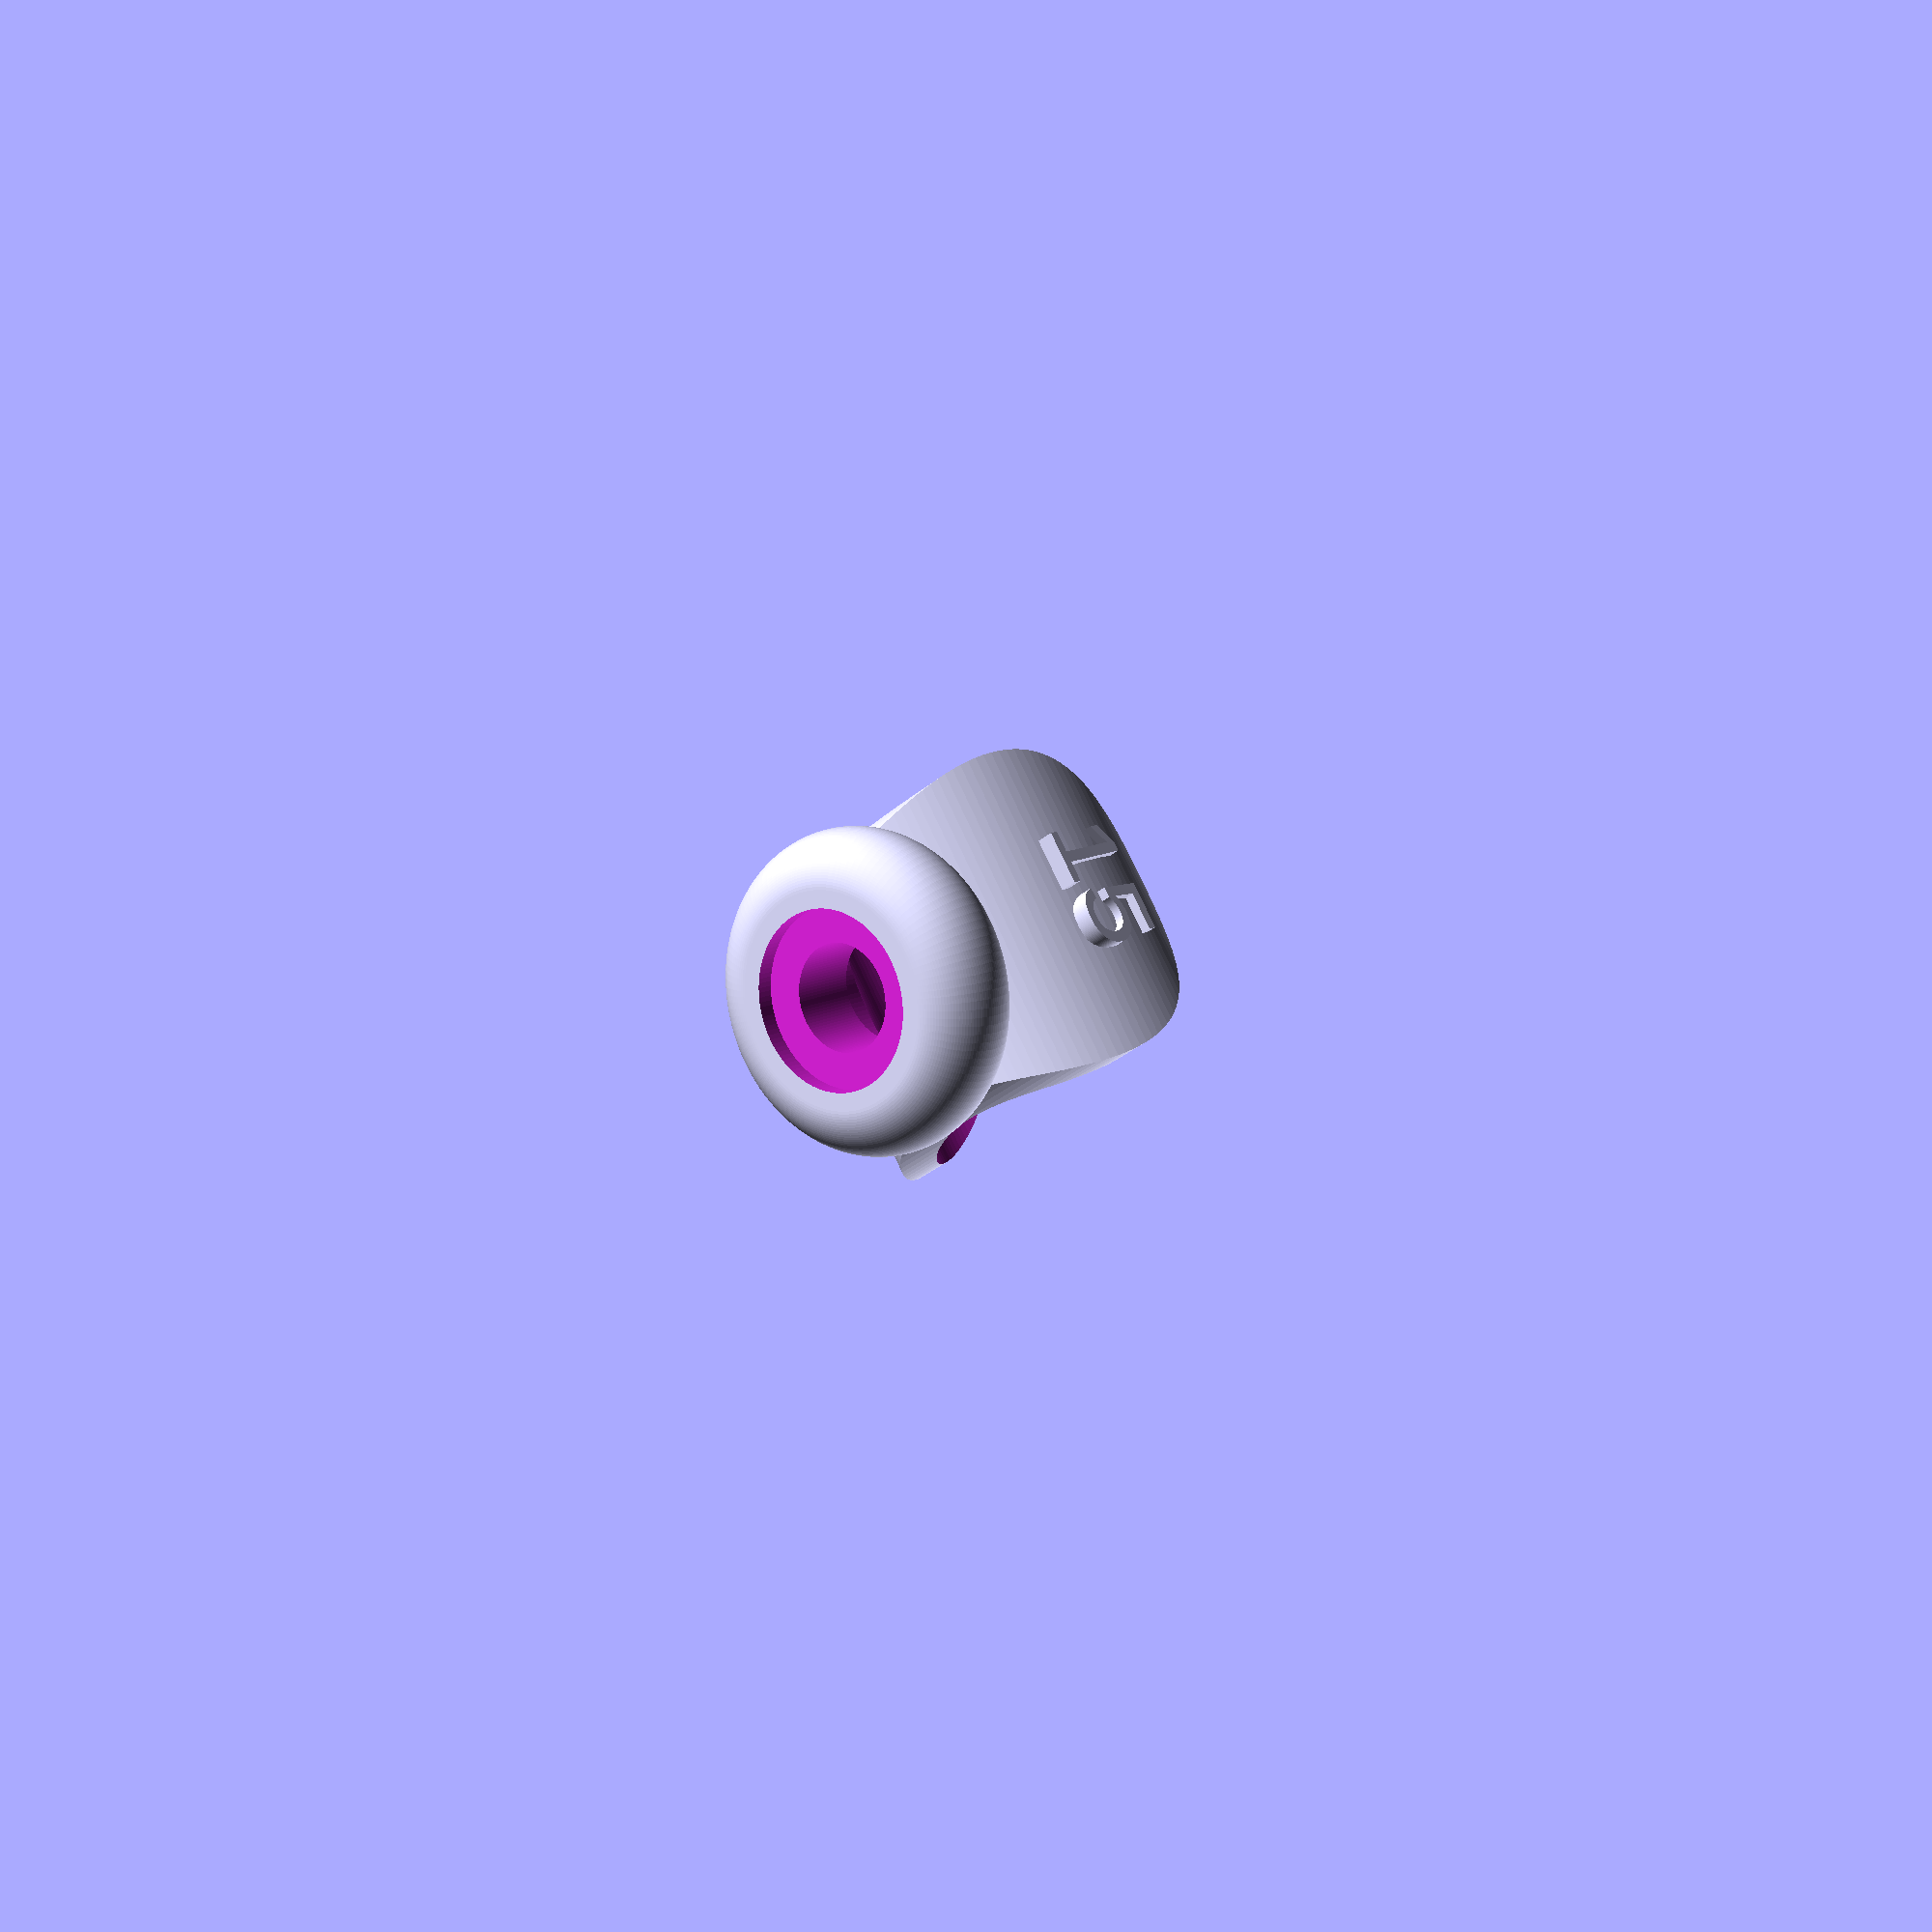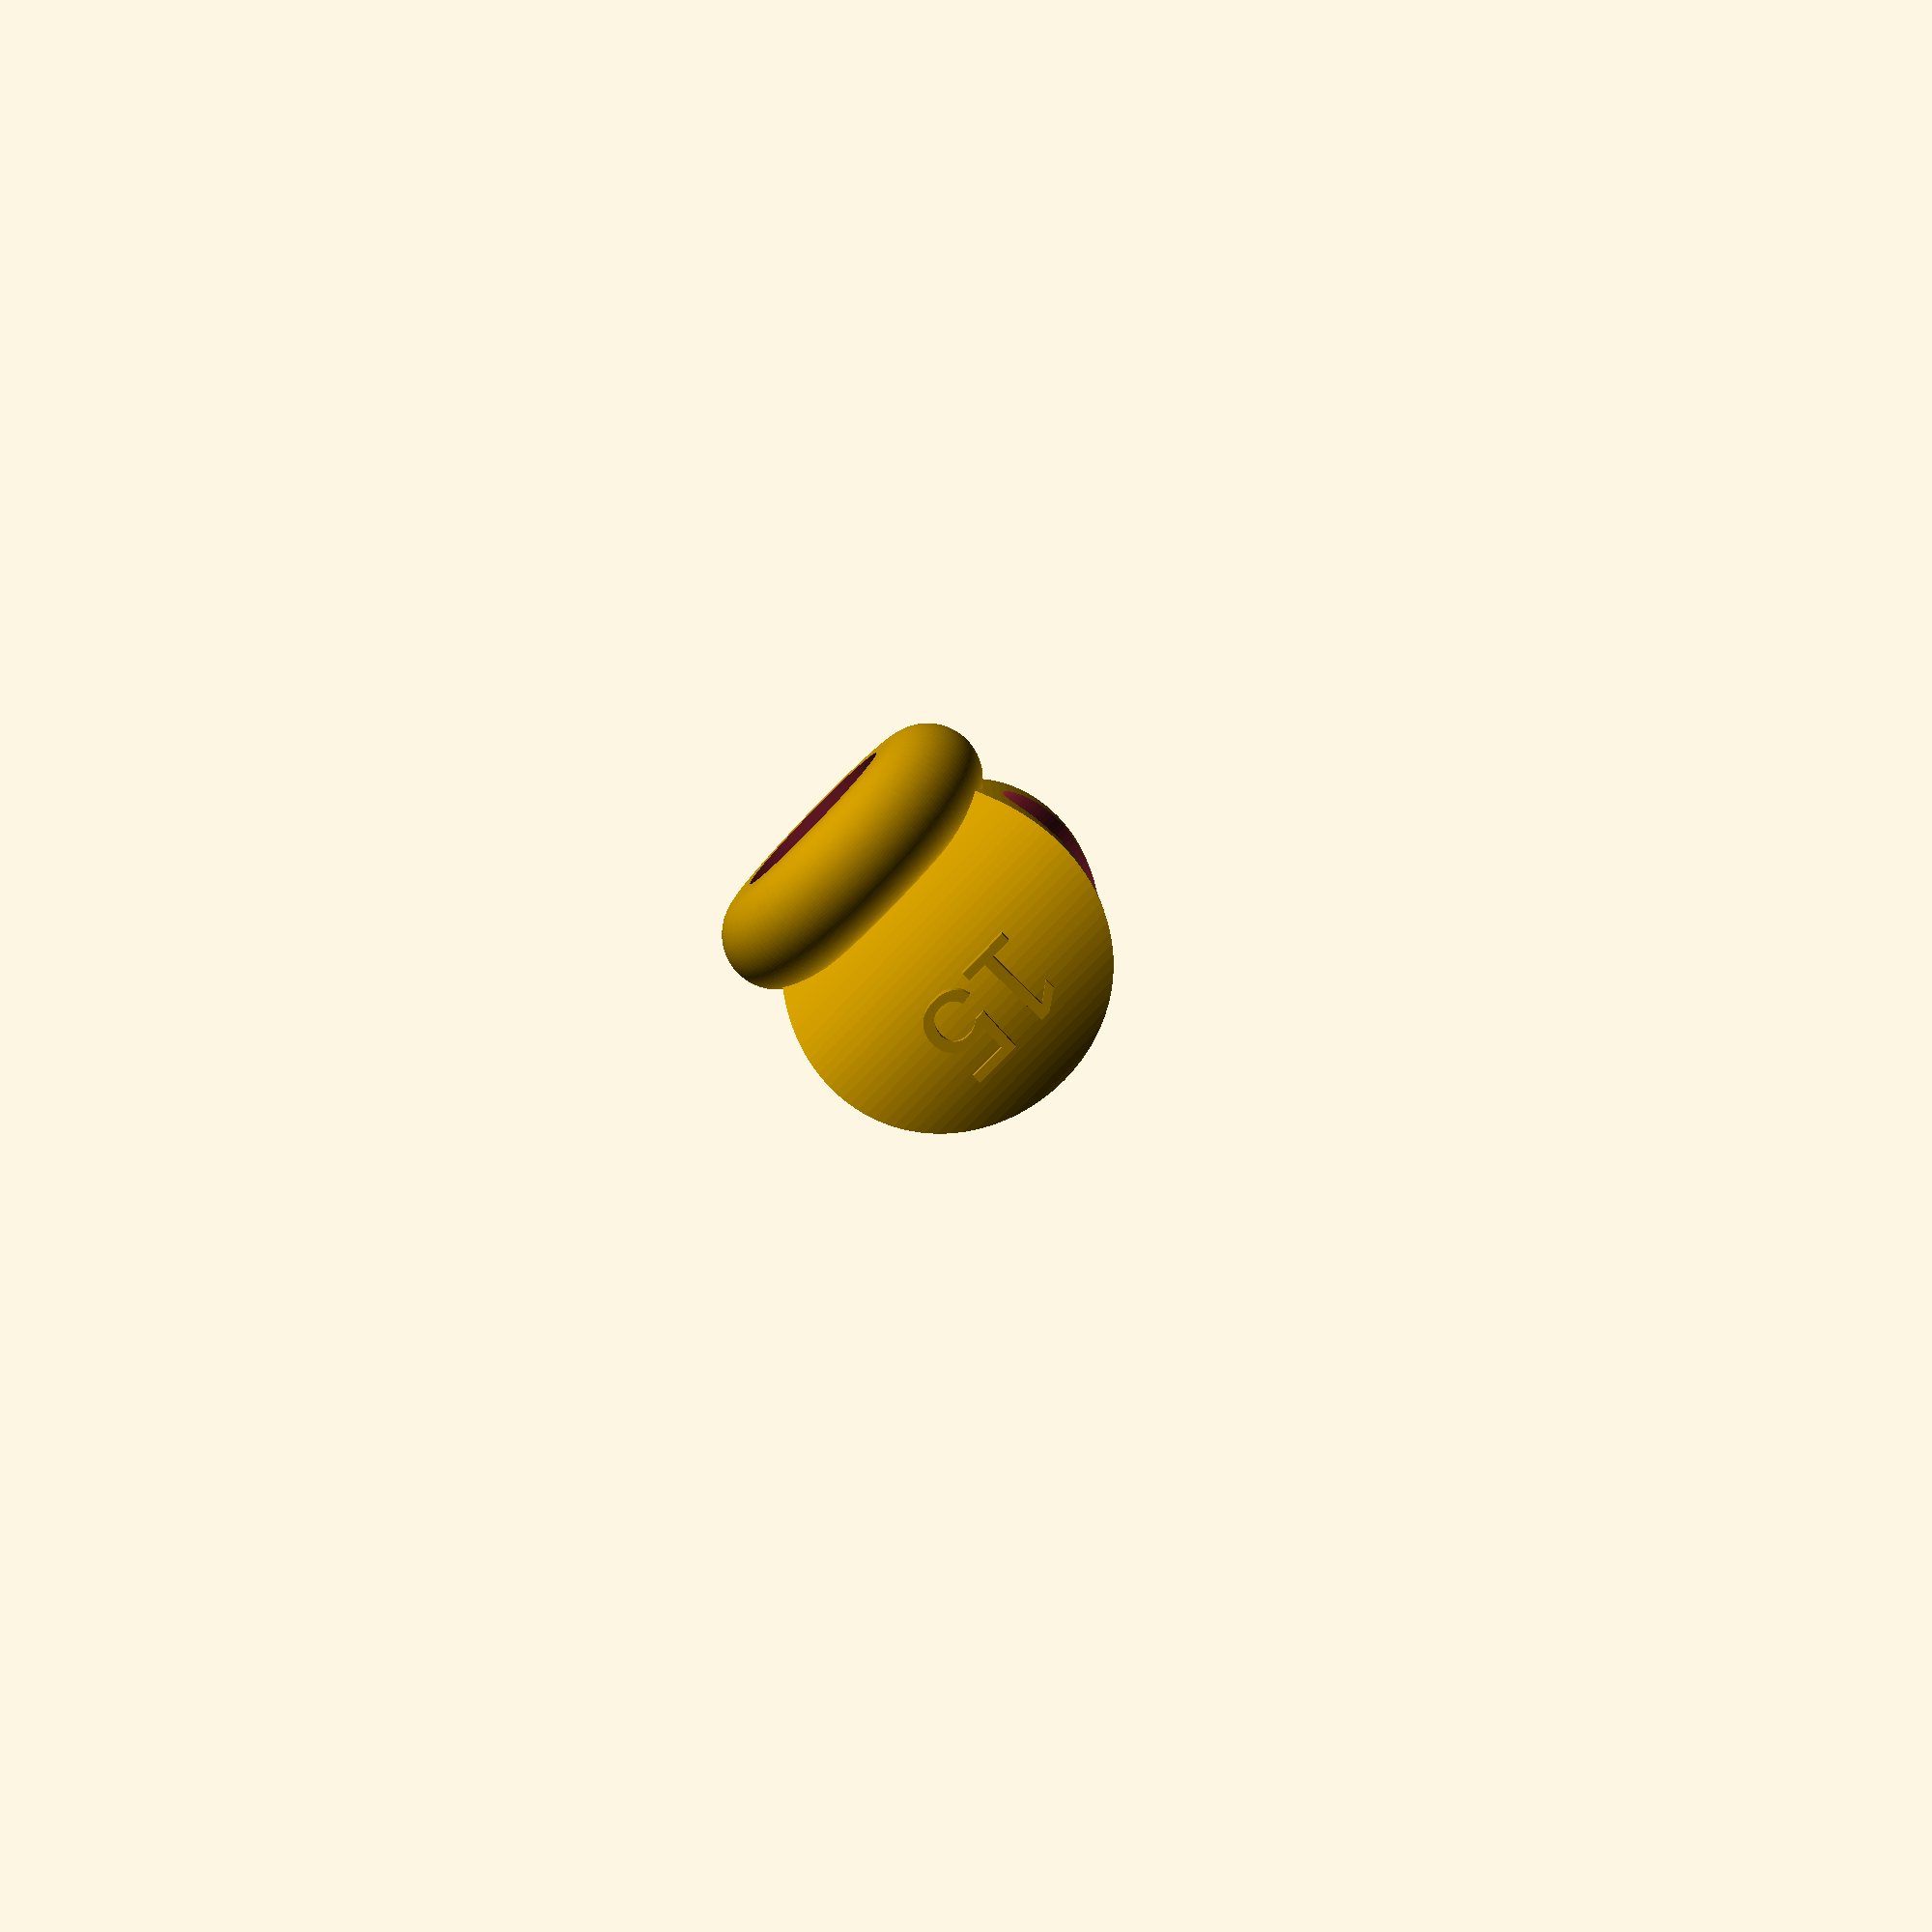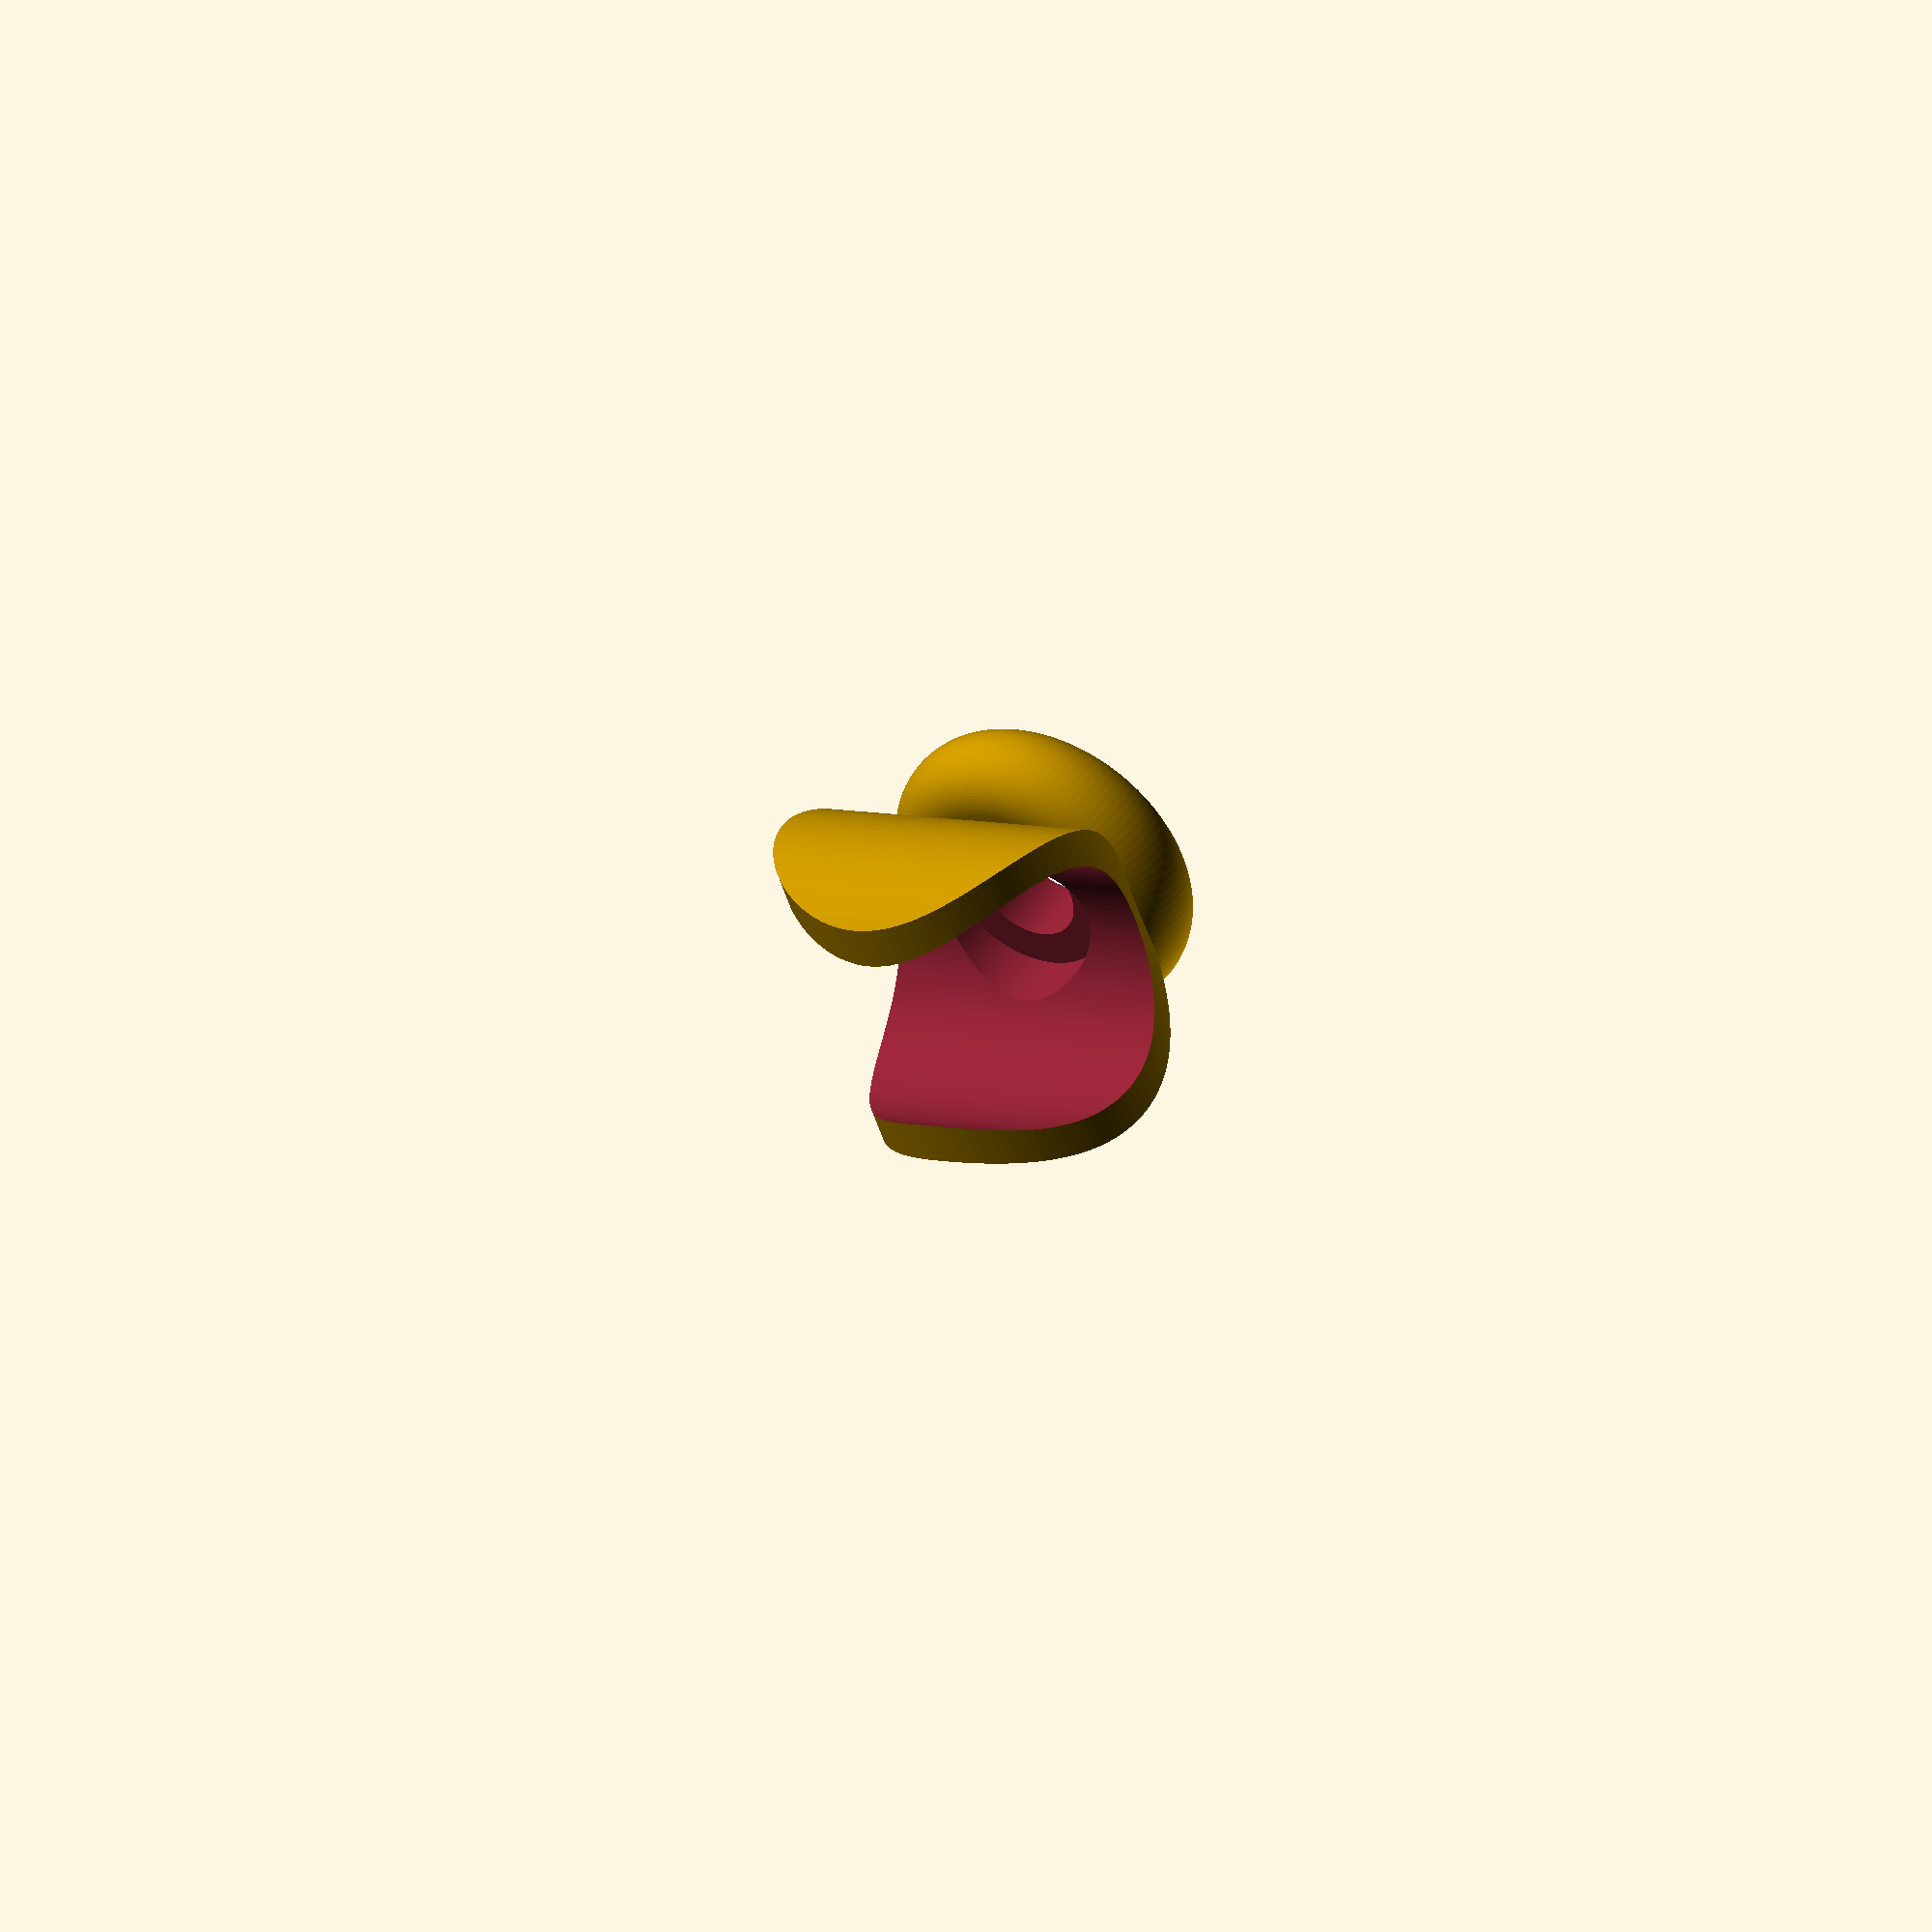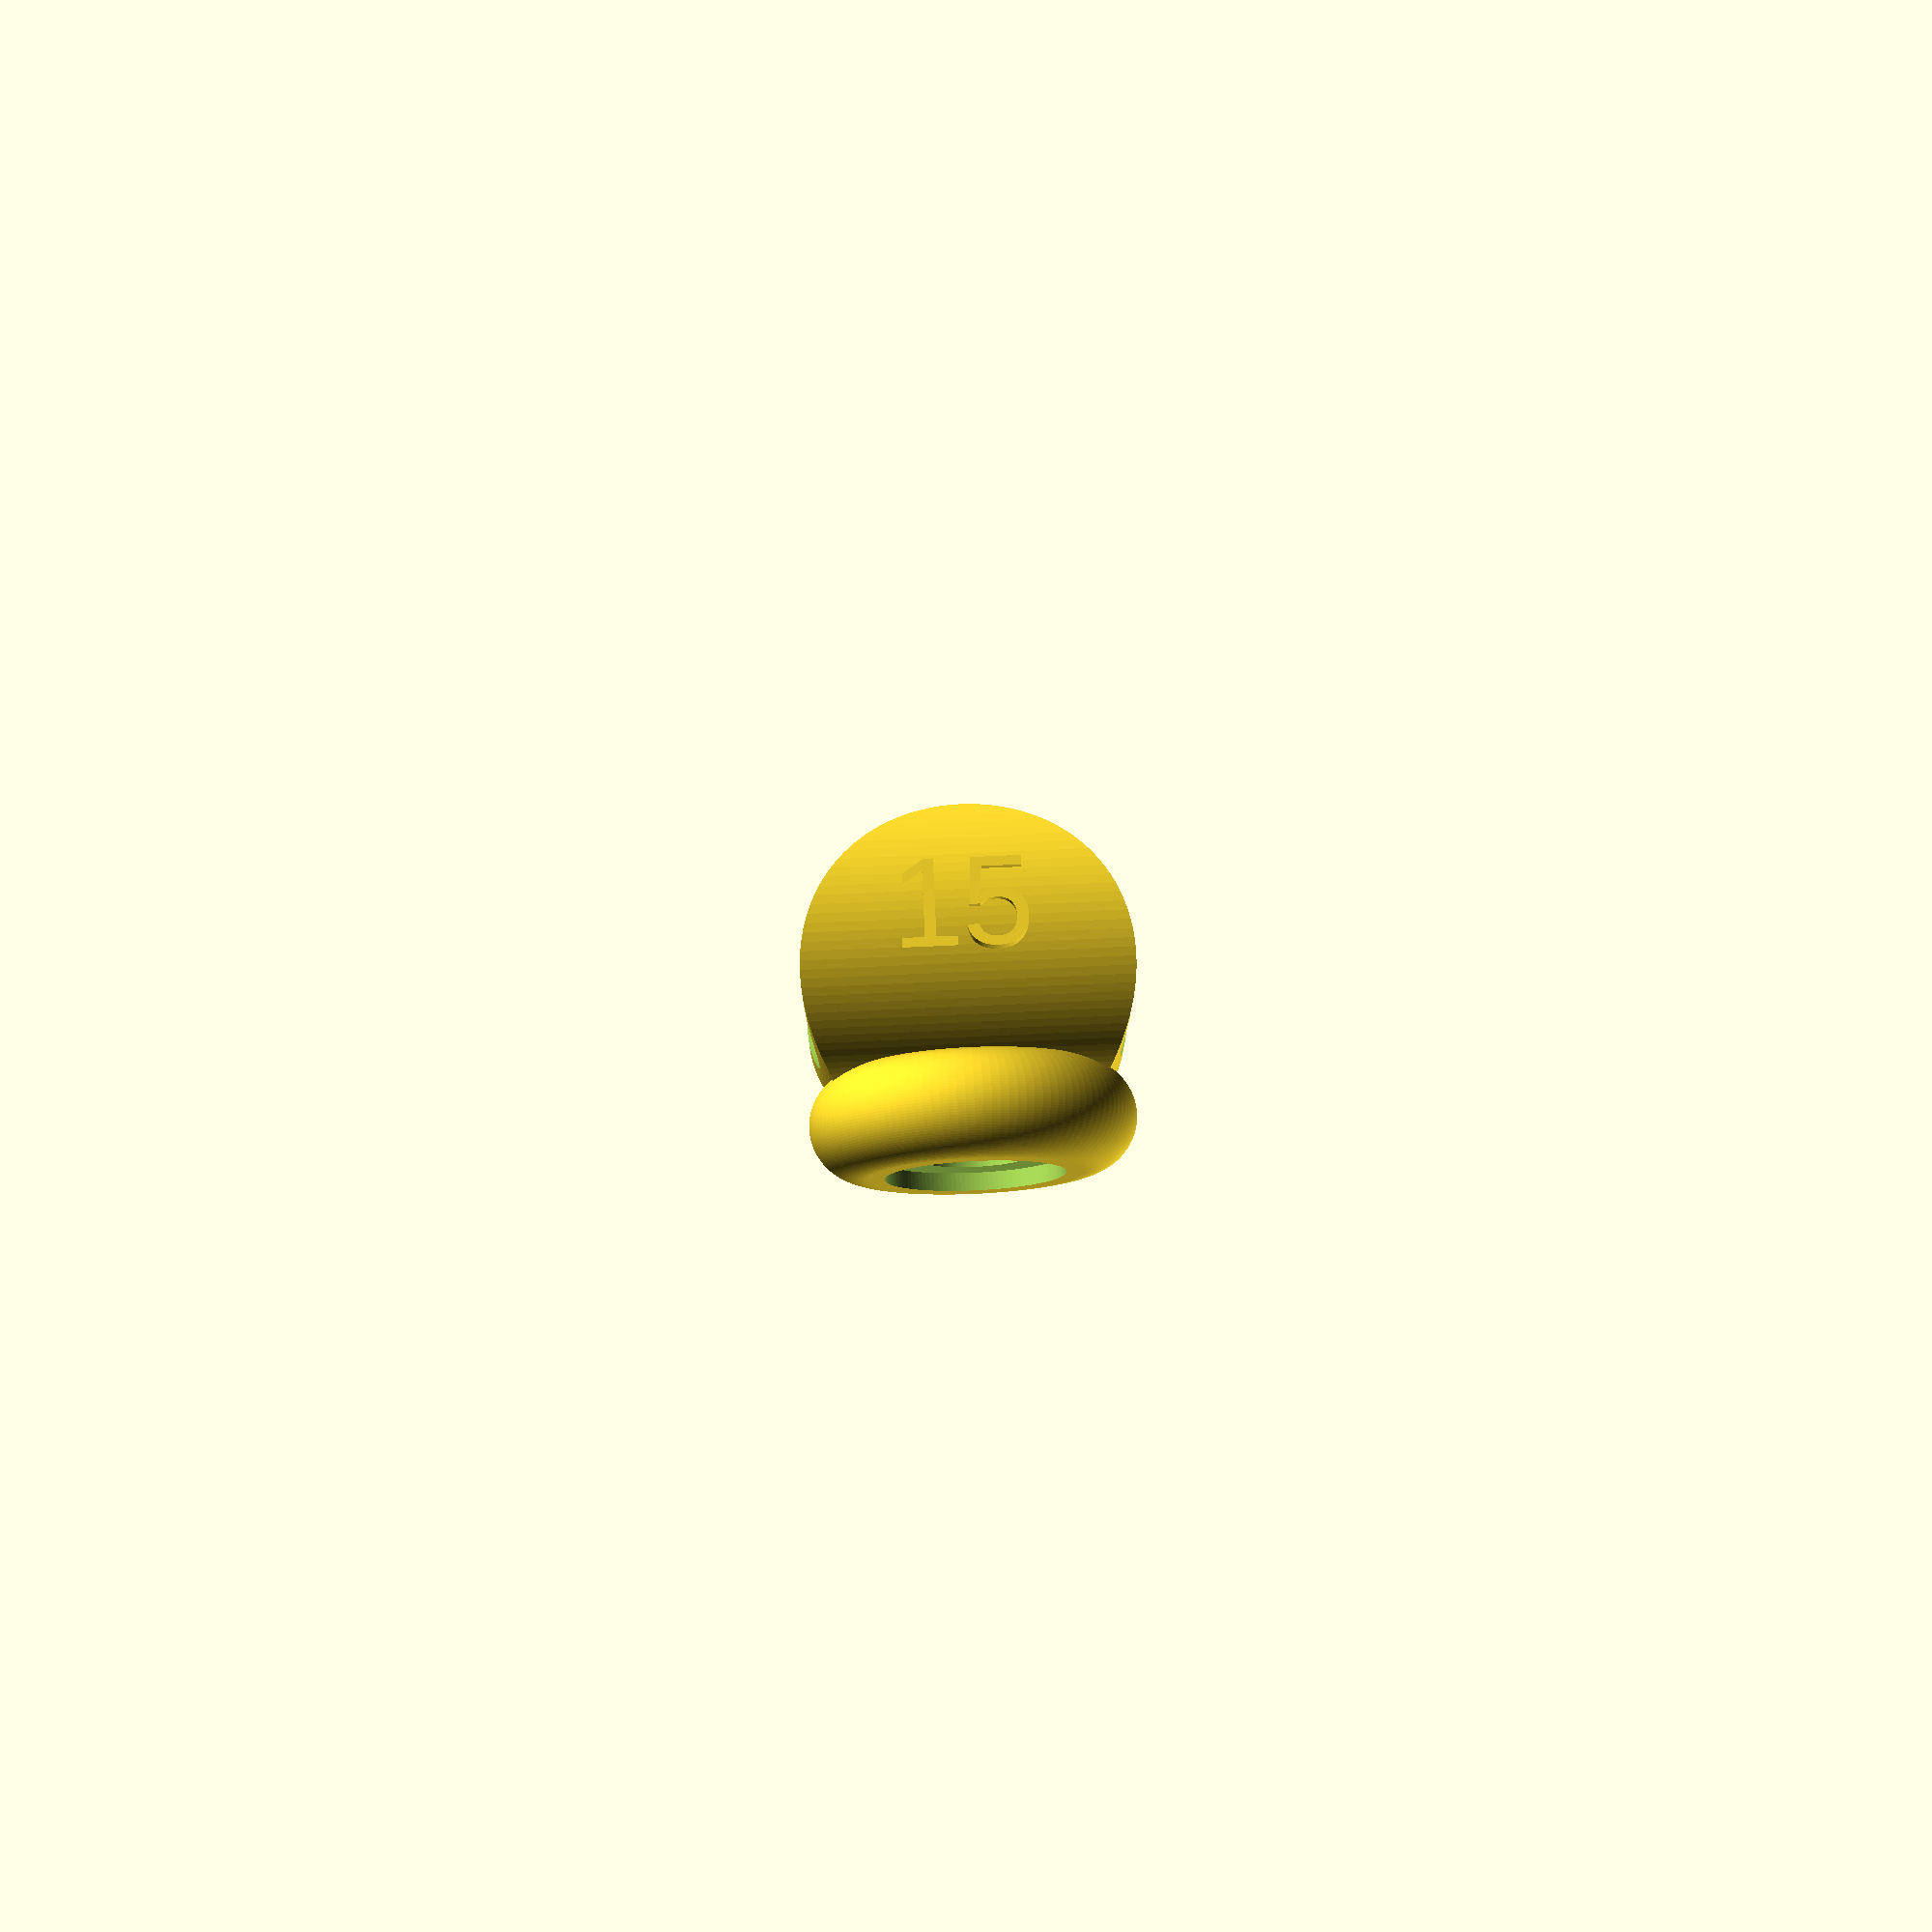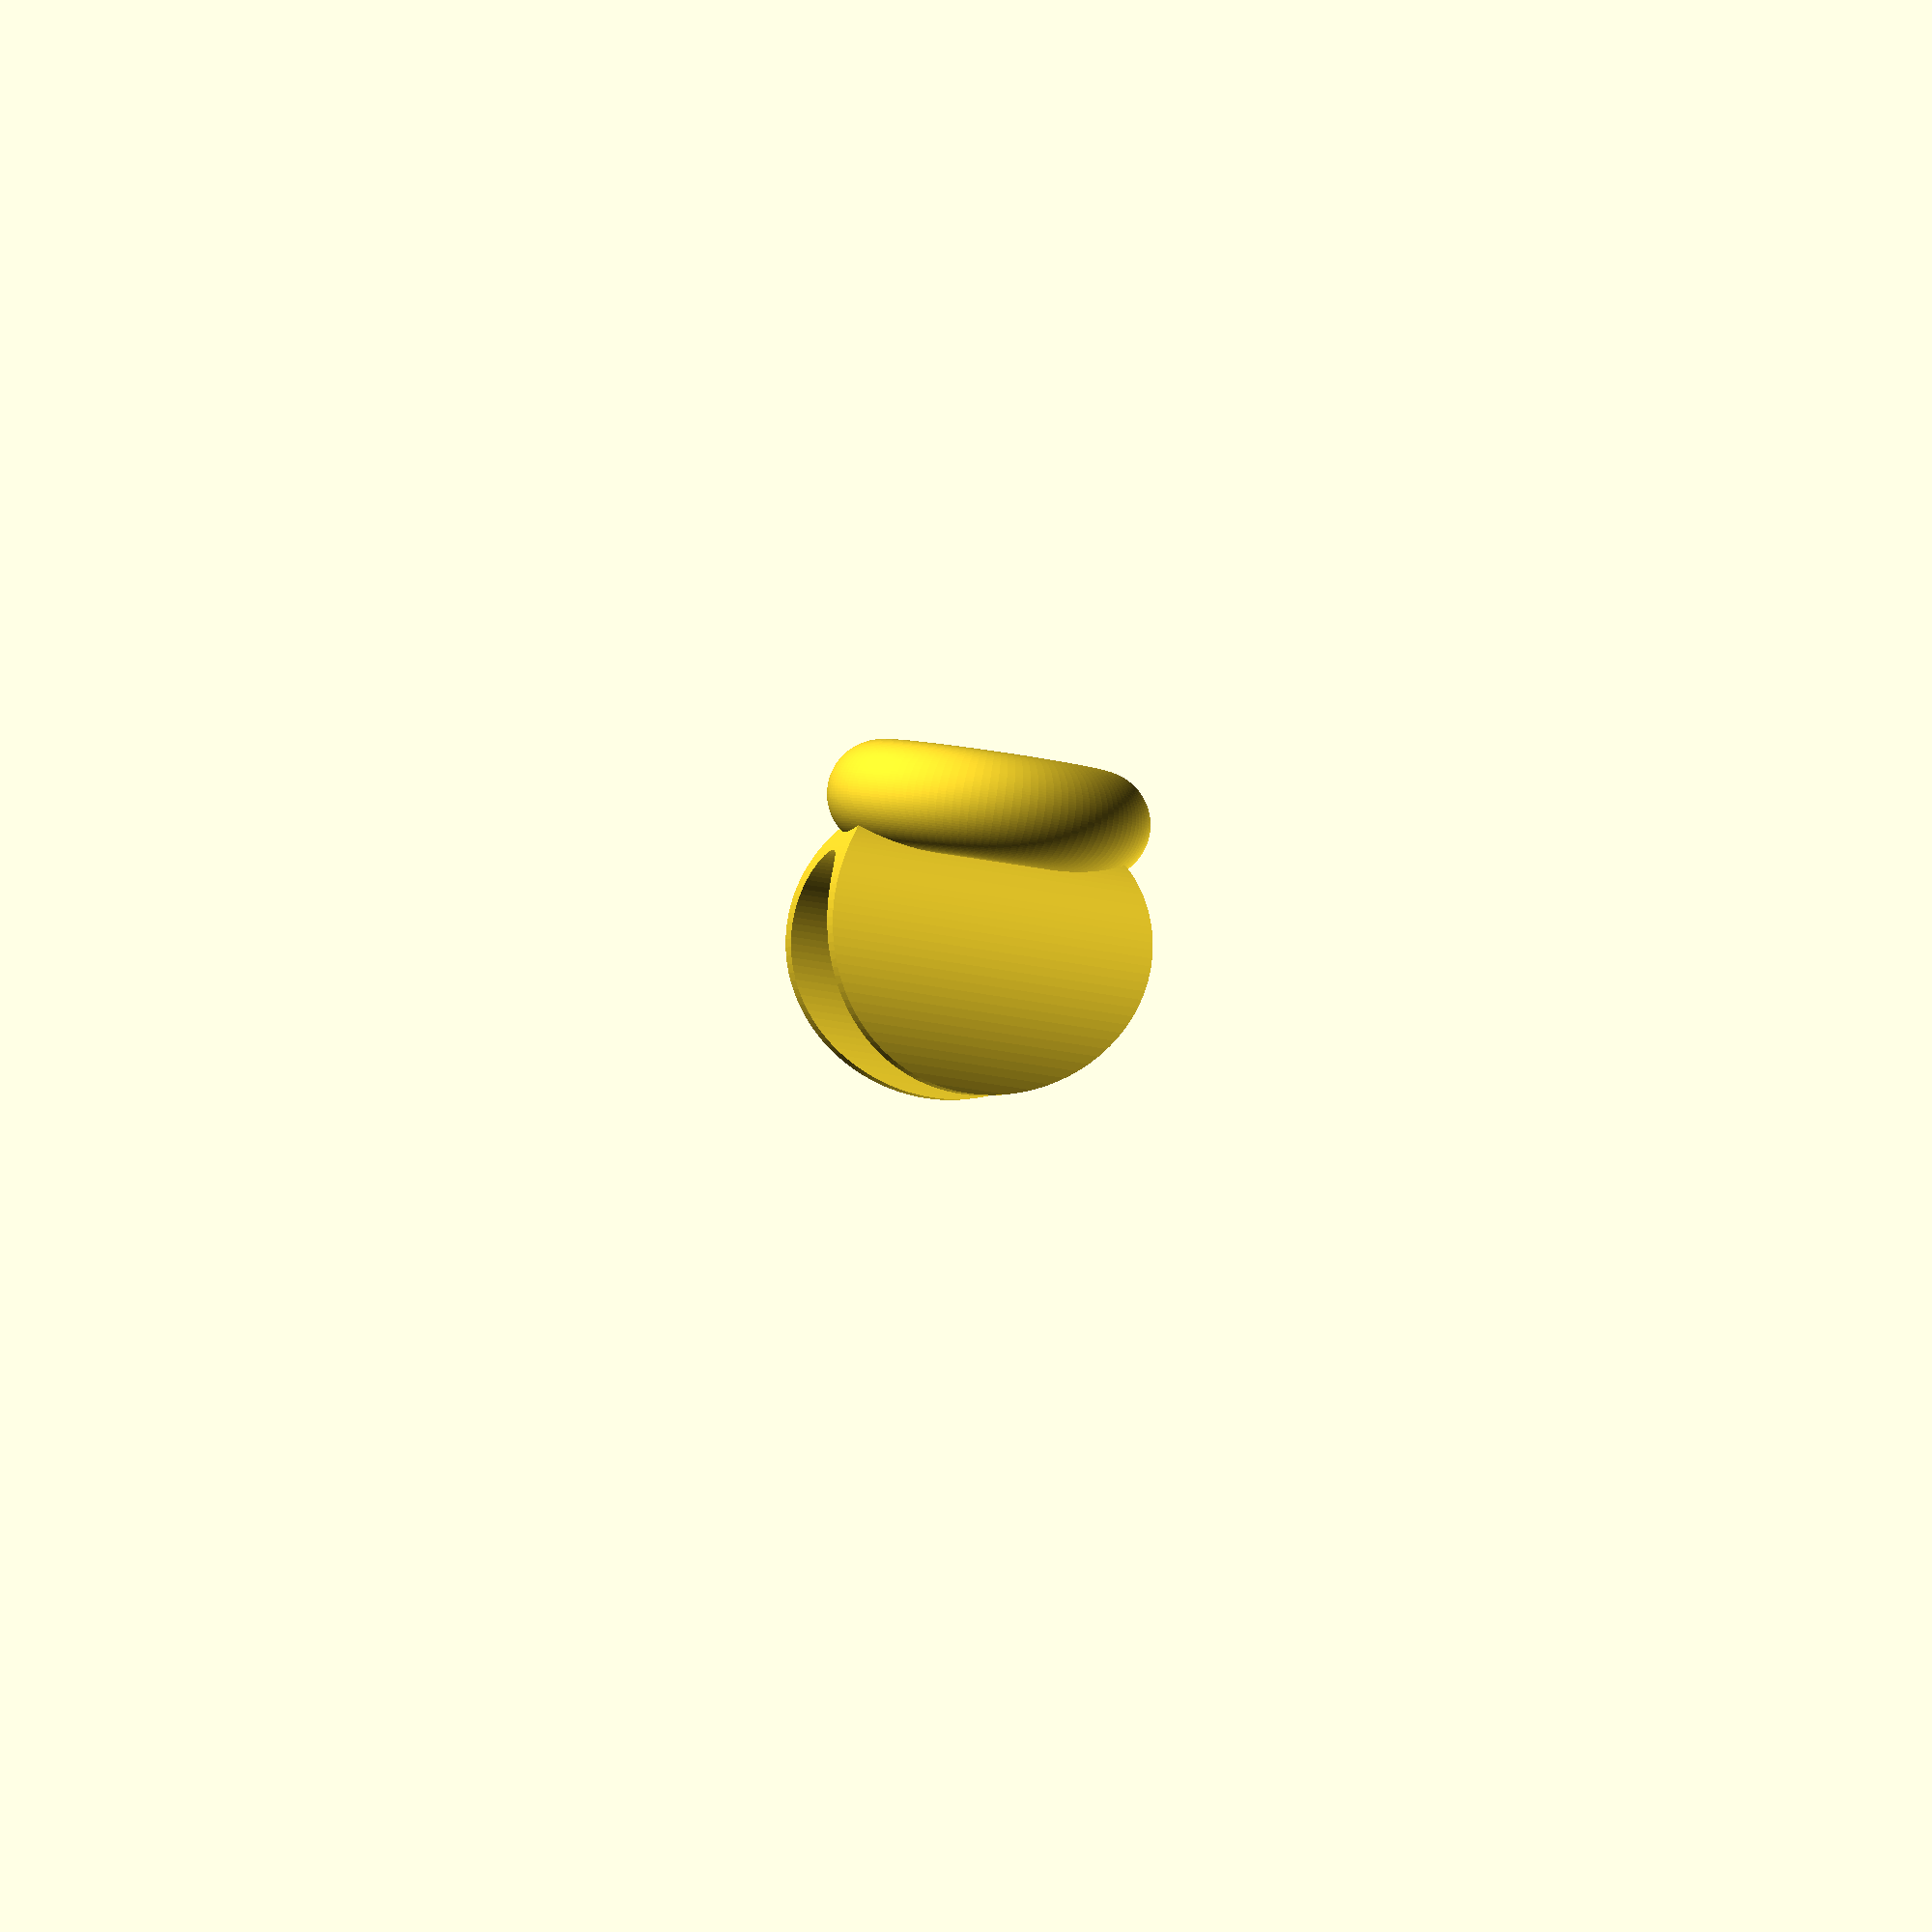
<openscad>

$fn=120;


module hole_swole(big_r, small_r){
    difference(){
        rotate([90,0,0]){
            hull(){
                rotate_extrude(){
                    translate([big_r-small_r,0,0]){
                        circle(small_r);
                    }
                }
            }
        }
        // rivnut recess
        rivnut_depth=1;
        translate([0,-8+rivnut_depth,0]){
            rotate([90,0,0]){
                cylinder(h=10, d=10, center=true);
            }
        }
    }
}

module clamp(){
    id = 15;
    od = id+4;
    translate([0,od/2,0]){
        intersection(){
            difference(){
                cylinder(h=20, d=od, center=true);
                cylinder(h=21, d=id, center=true);
            }
            // curved edge
            translate([0,-4,0]){
                rotate([0,90,0]){
                    cylinder(h=100, d=18,center=true);
                }
            }
        }
    }
    translate([od/2-0.5,od/3,4]){
        rotate([90,90,90]){
            linear_extrude(1){
                text(str(id),size =5);
            }
        }
    }
}

module thing(){
    small_r = 3;
    difference(){
        union(){
            translate([0,small_r/2,0]){
                clamp();
            }
            hole_swole(big_r = 9, small_r=small_r);
        }
        // drill main hole
        translate([0,5,0]){
            rotate([90,0,0]){
                cylinder(h=20, d=6, center=true);
            }
        }
        // bolt head hole
        translate([0,10+2,0]){
            rotate([90,0,0]){
                cylinder(h=20, d=10, center=true);
            }
        }

    }
}

thing();
</openscad>
<views>
elev=99.9 azim=43.0 roll=25.1 proj=p view=wireframe
elev=262.8 azim=268.9 roll=224.3 proj=p view=solid
elev=353.5 azim=122.5 roll=125.9 proj=o view=wireframe
elev=107.9 azim=96.2 roll=92.6 proj=p view=wireframe
elev=46.7 azim=225.1 roll=78.3 proj=o view=wireframe
</views>
